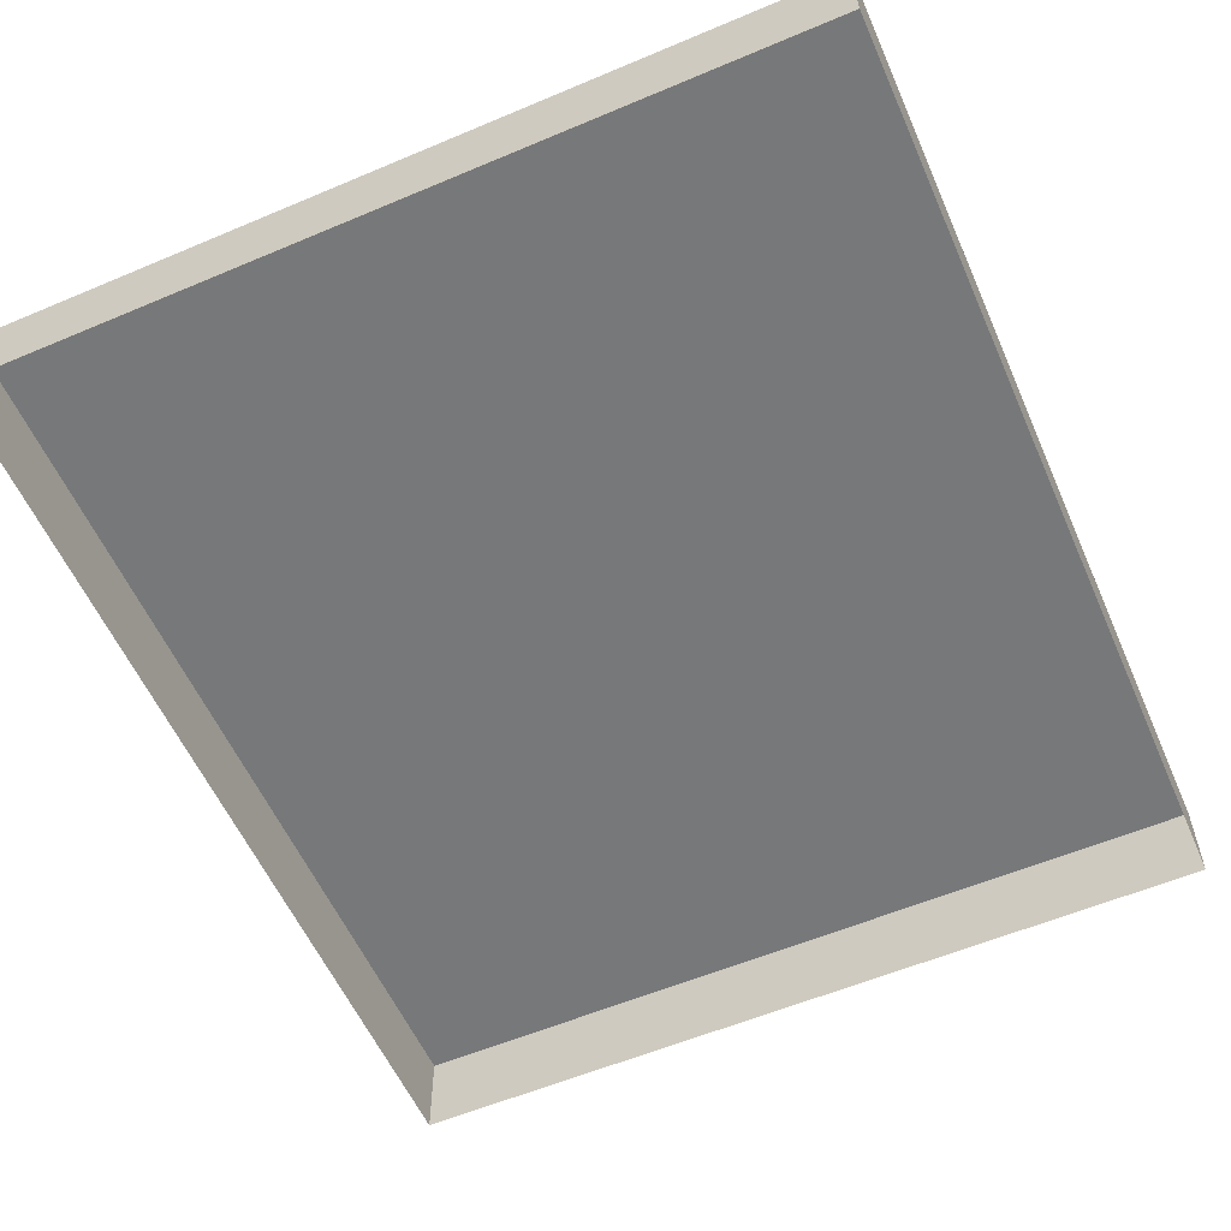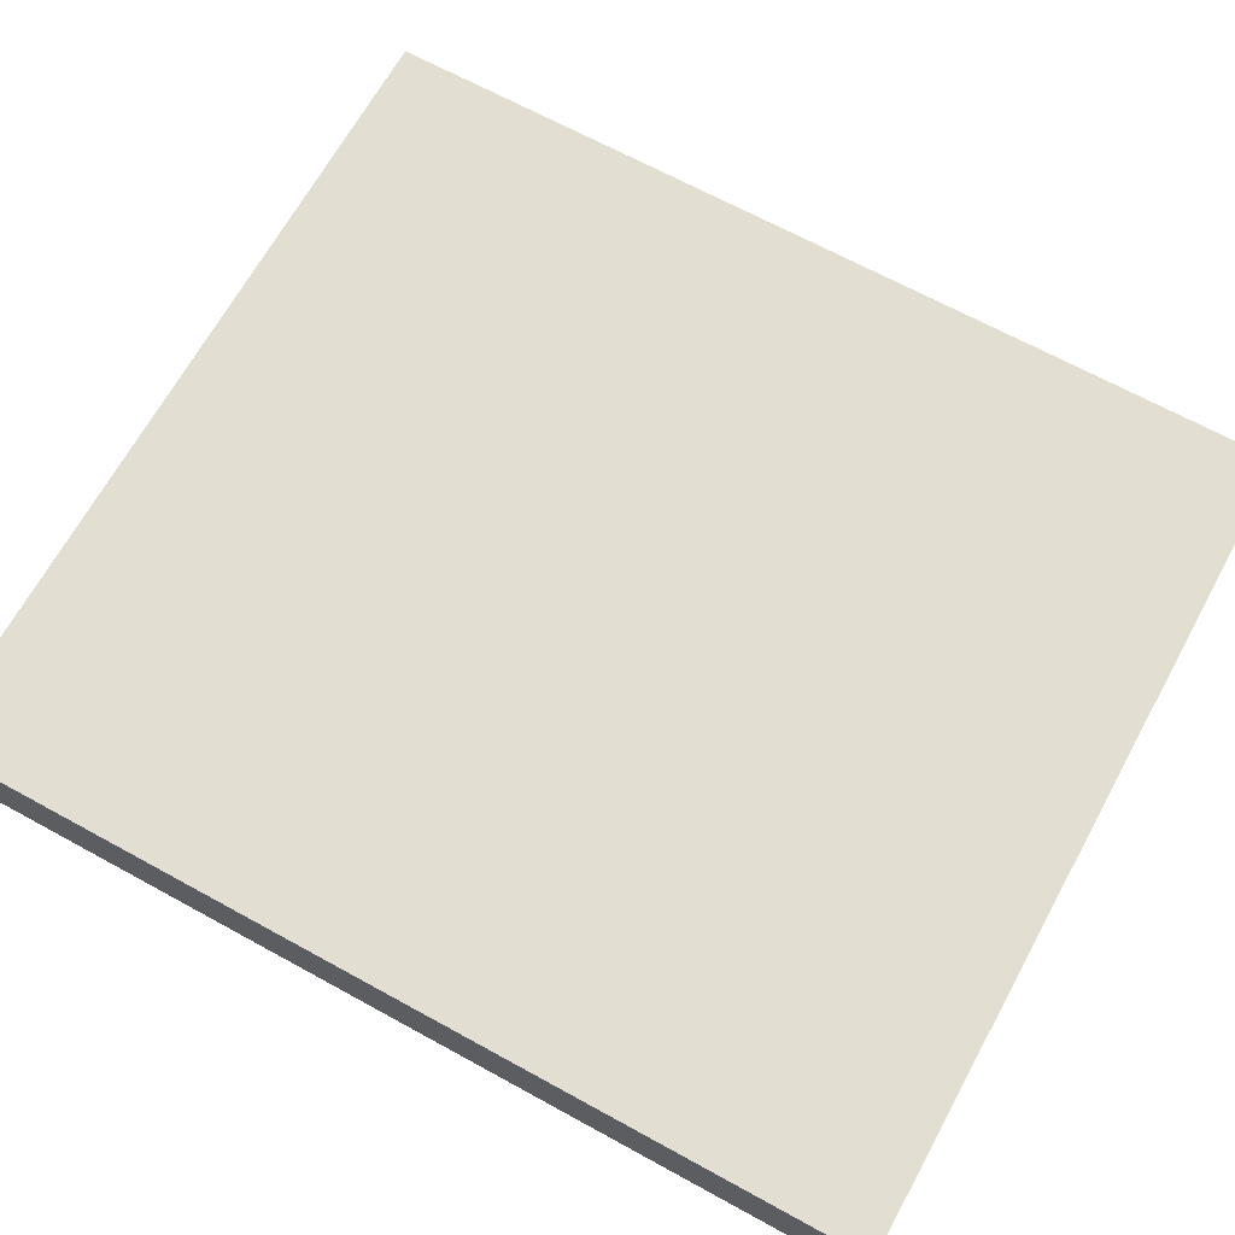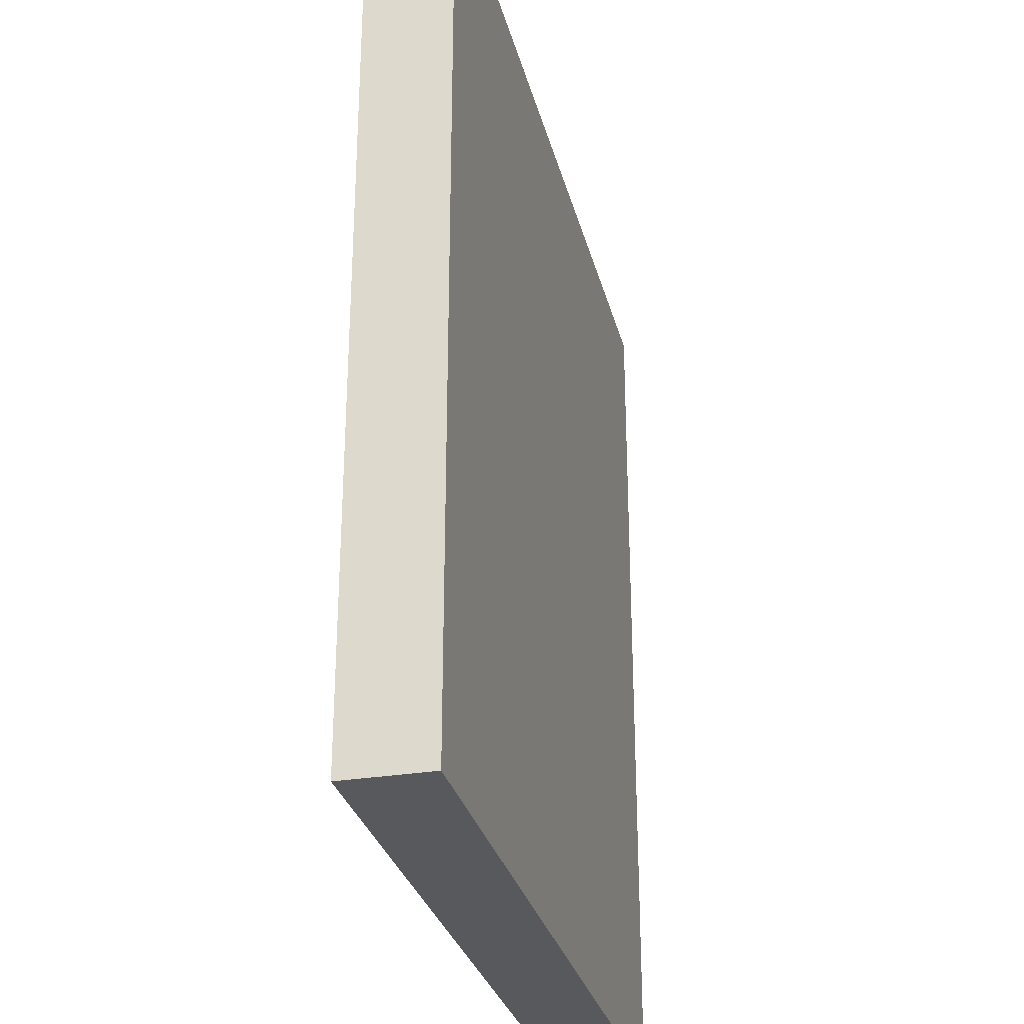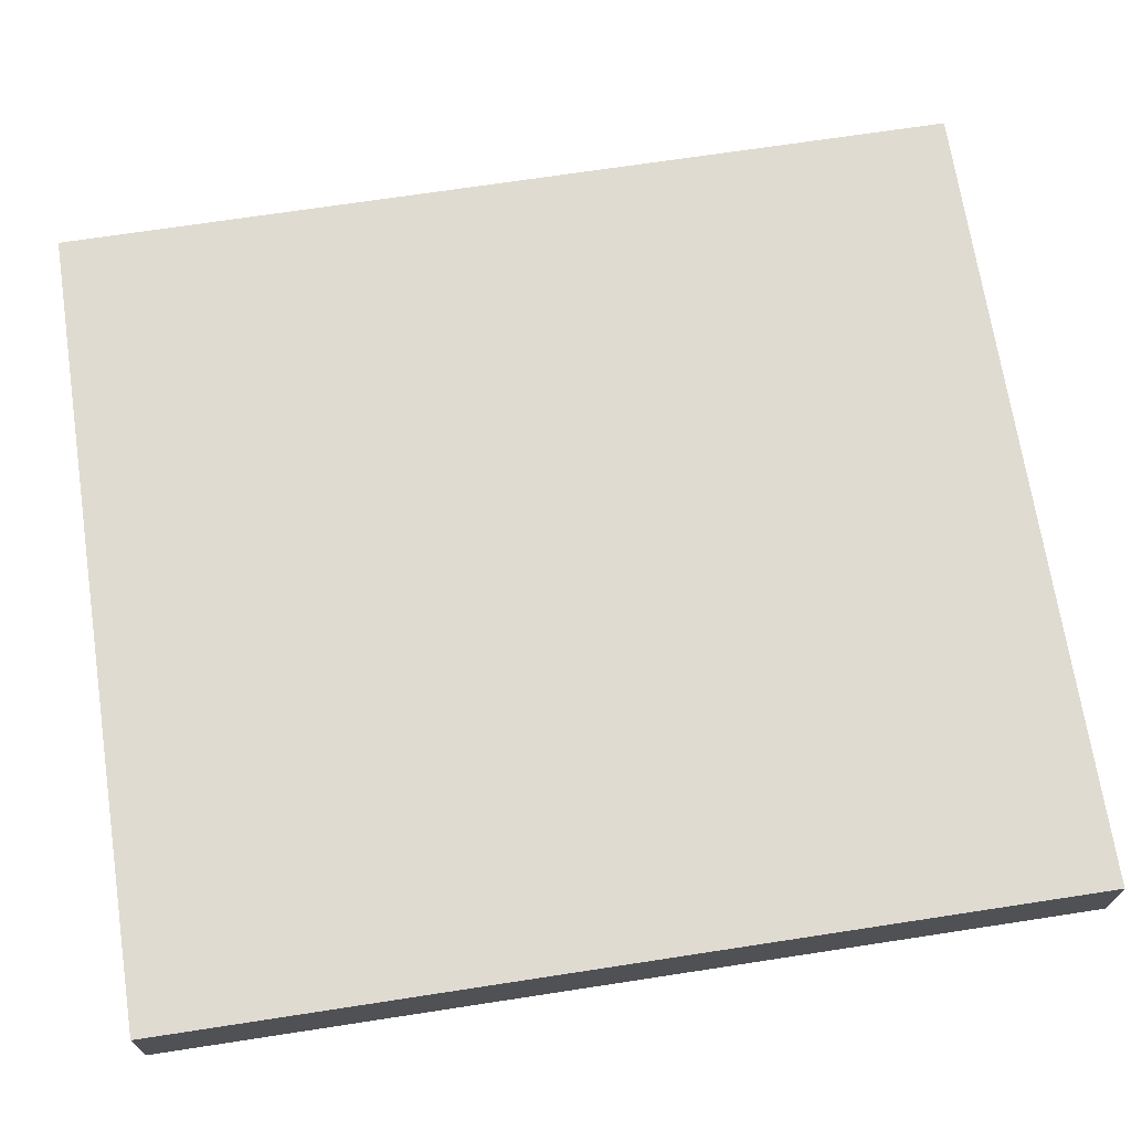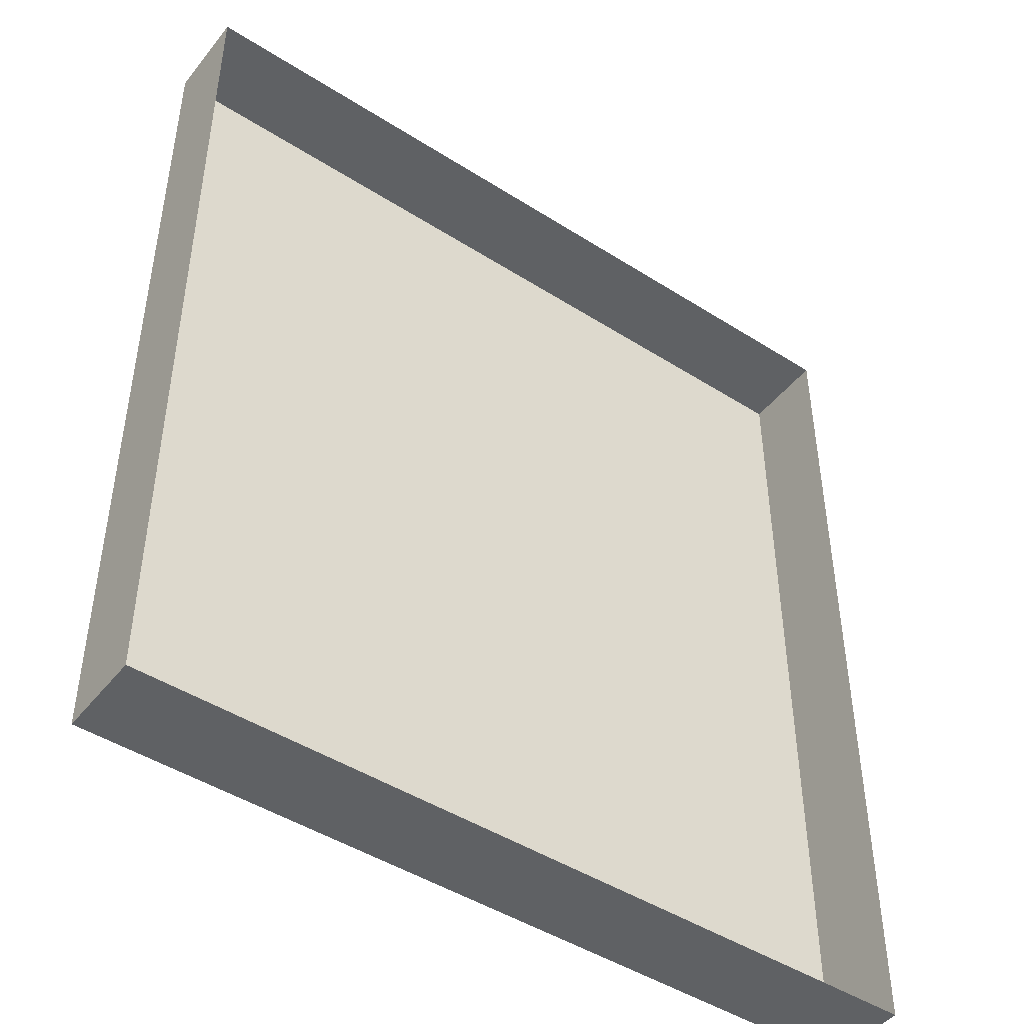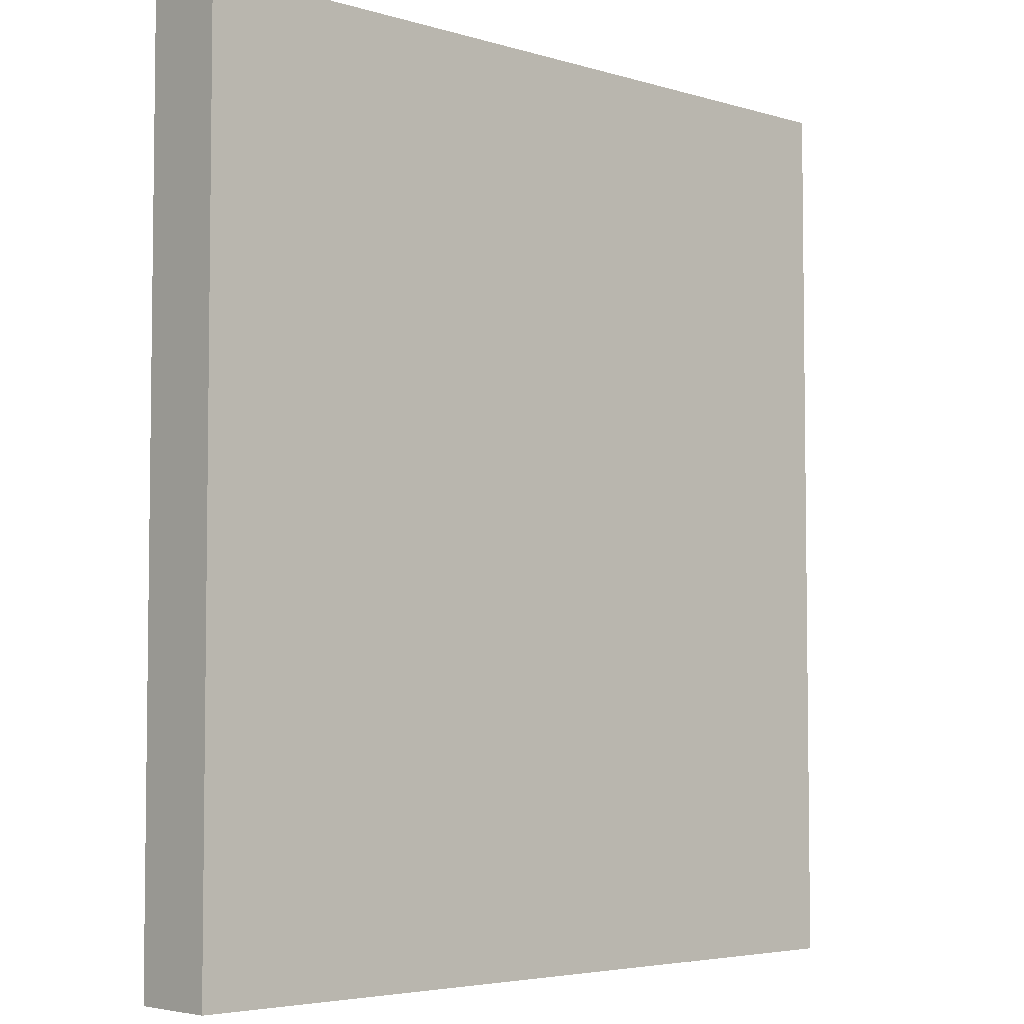
<metadata>
{"format":"obj","ext":"obj","renderer":"f3d","projection":"perspective","resolution":1024,"background":"white","views":[{"elev":-57.4,"azim":-156.3,"up":"+Y"},{"elev":67.4,"azim":-61.2,"up":"+Y"},{"elev":-29.8,"azim":103.7,"up":"+Z"},{"elev":69.9,"azim":81.3,"up":"+Y"},{"elev":-46.1,"azim":-36.1,"up":"+Z"},{"elev":-4.6,"azim":136.7,"up":"+Z"}]}
</metadata>
<code>
o mesh72/mesh72-geometry#mesh72-geometry
v -0.05937 -0.1503 0.07647
v 0.01061 -0.1427 0.07647
v 0.01061 -0.1503 0.07647
v -0.05937 -0.1427 0.07647
v 0.01061 -0.1427 -0.002408
v -0.05937 -0.1427 -0.002408
v 0.01061 -0.1503 -0.002408
v -0.05937 -0.1503 -0.002408
f 1 2 3
f 2 1 4
f 5 3 2
f 1 6 4
f 4 5 2
f 3 5 7
f 6 1 8
f 5 4 6
f 5 8 7
f 8 5 6
f 3 2 1
f 4 1 2
f 2 3 5
f 4 6 1
f 2 5 4
f 7 5 3
f 8 1 6
f 6 4 5
f 7 8 5
f 6 5 8

</code>
